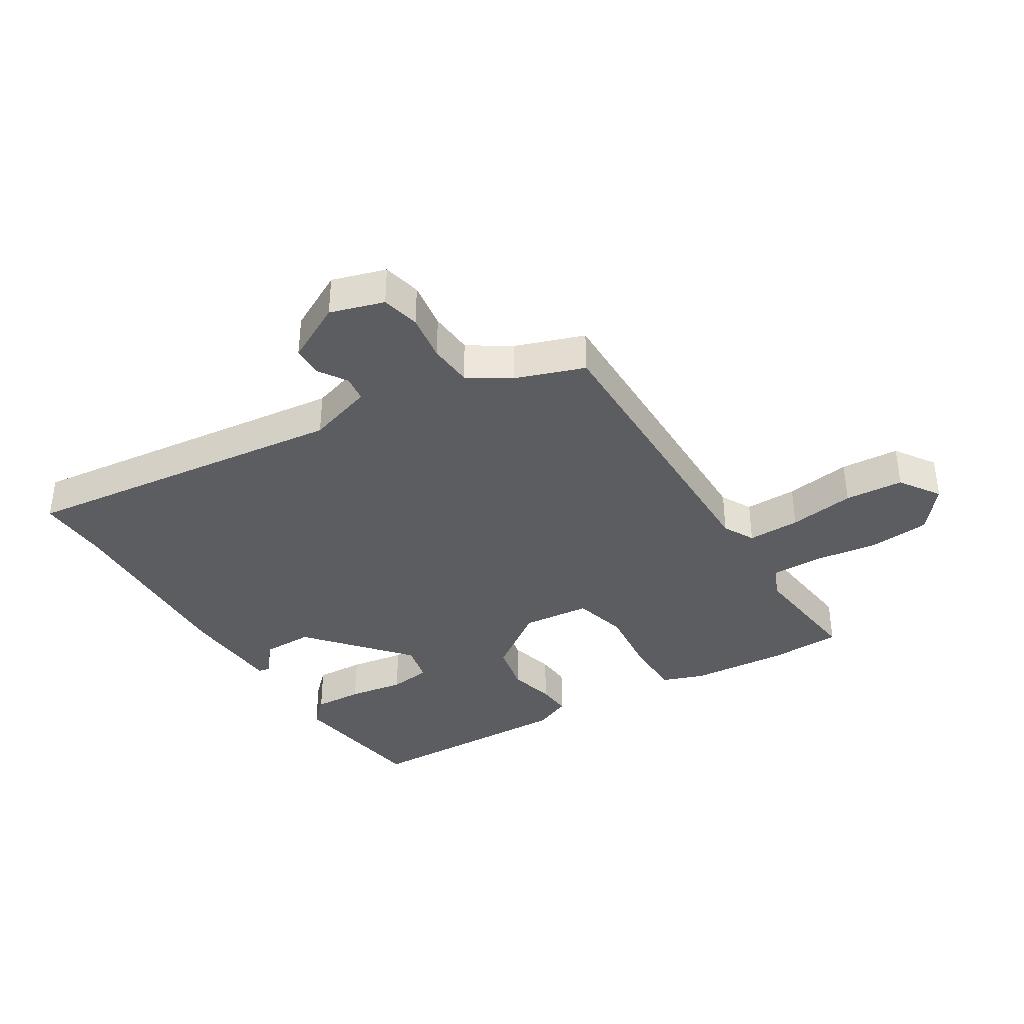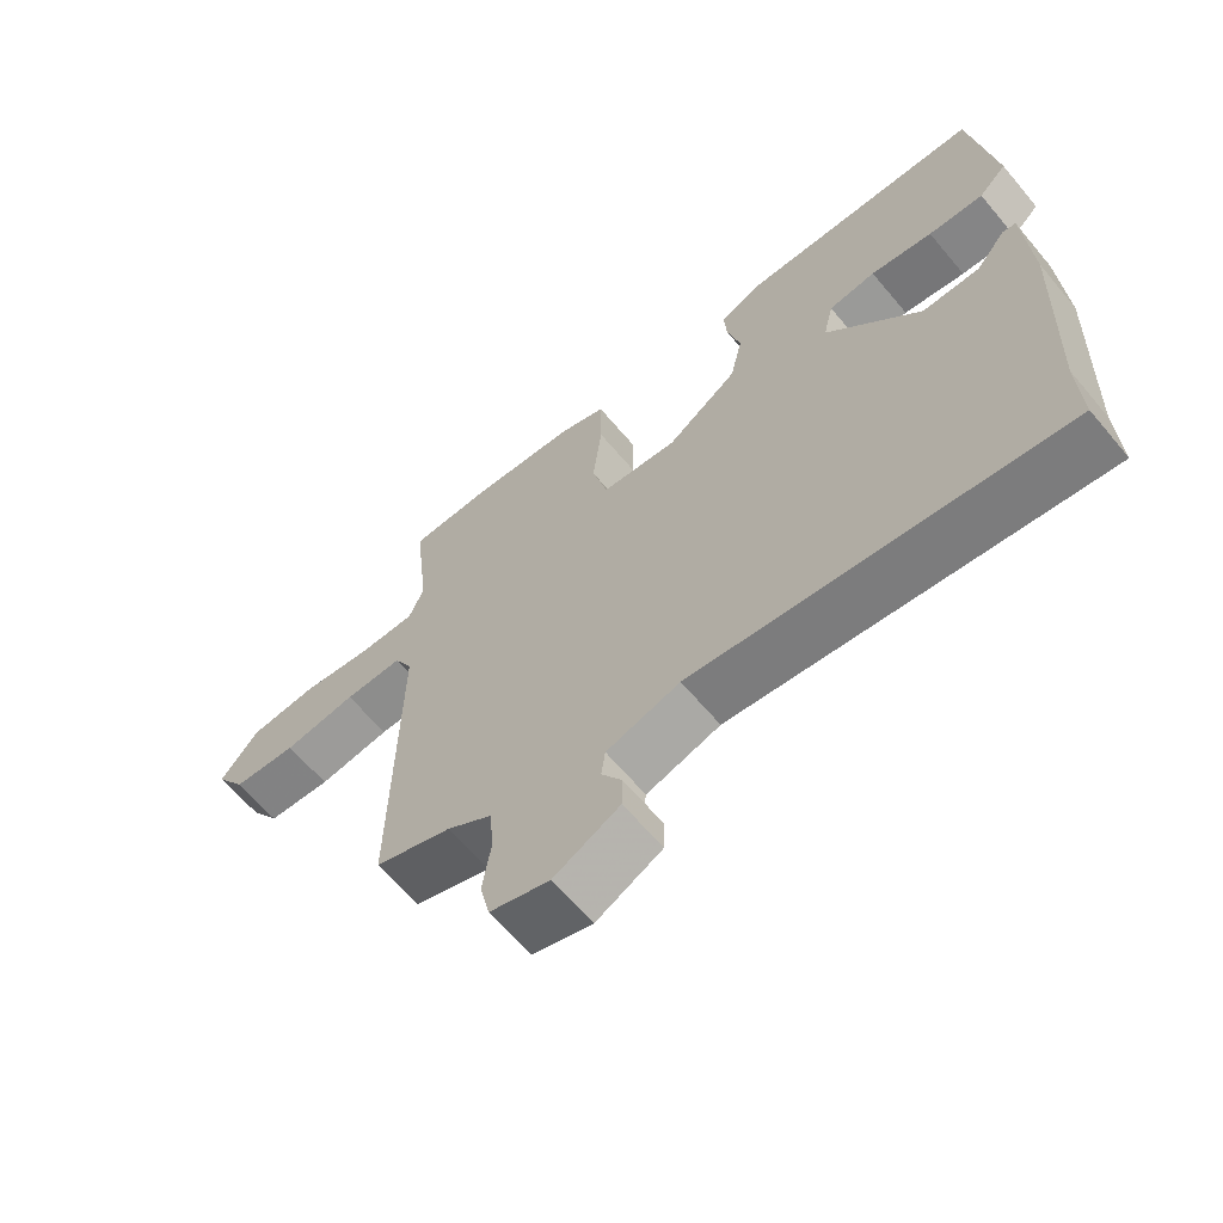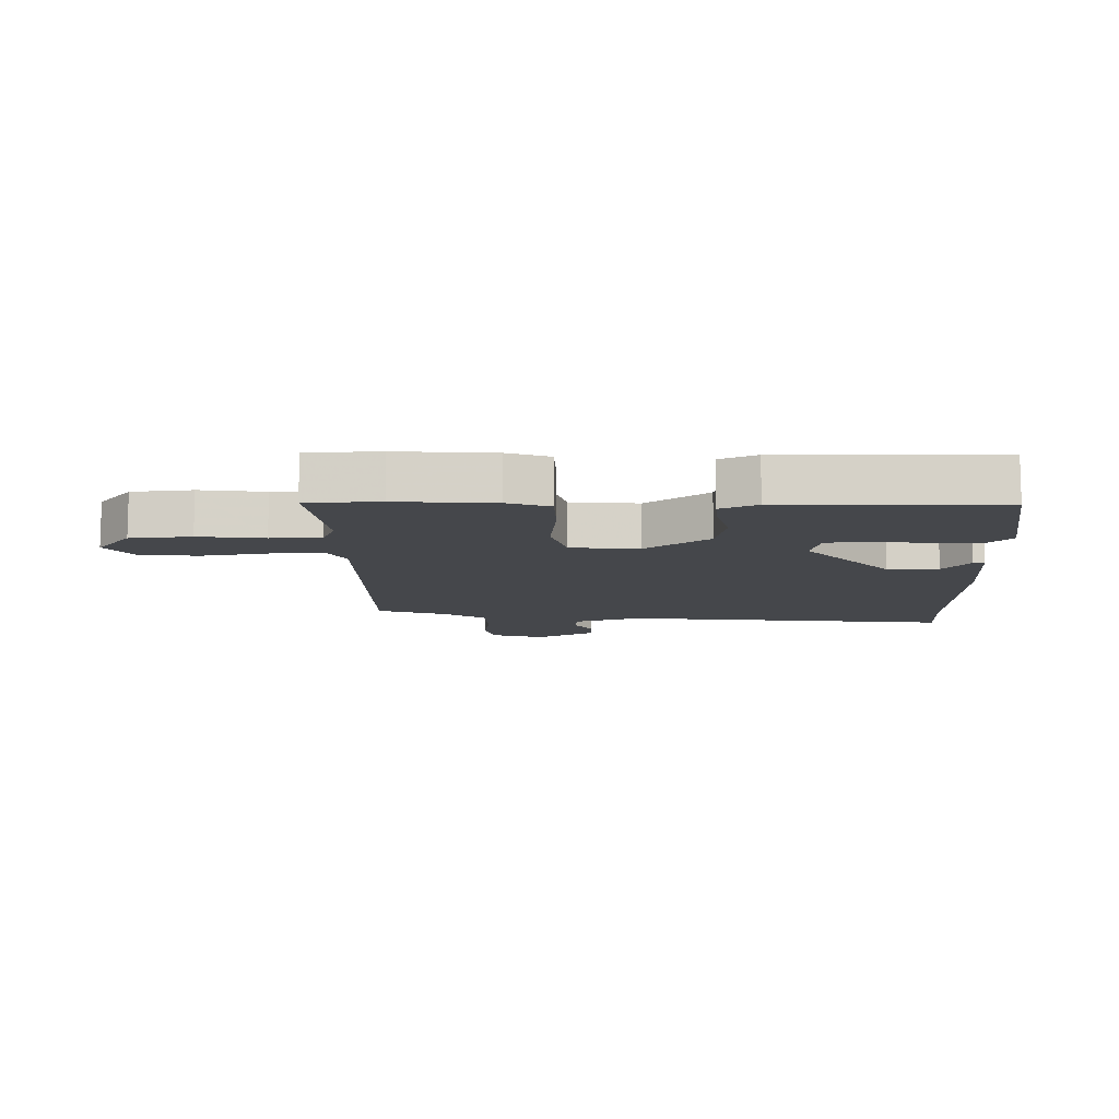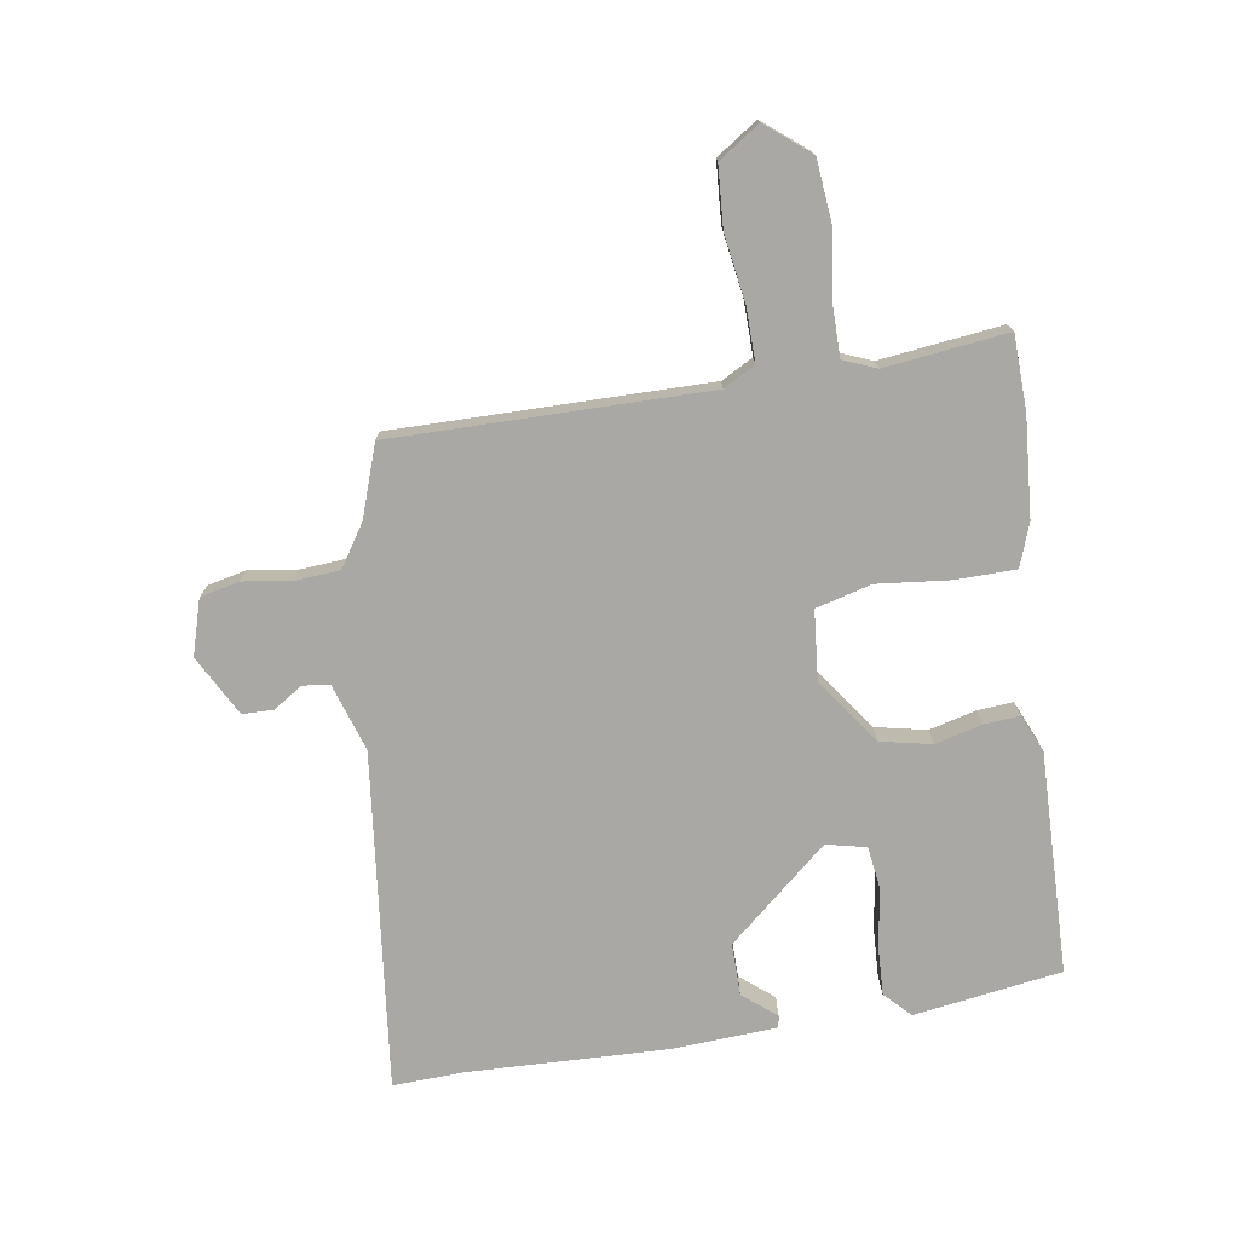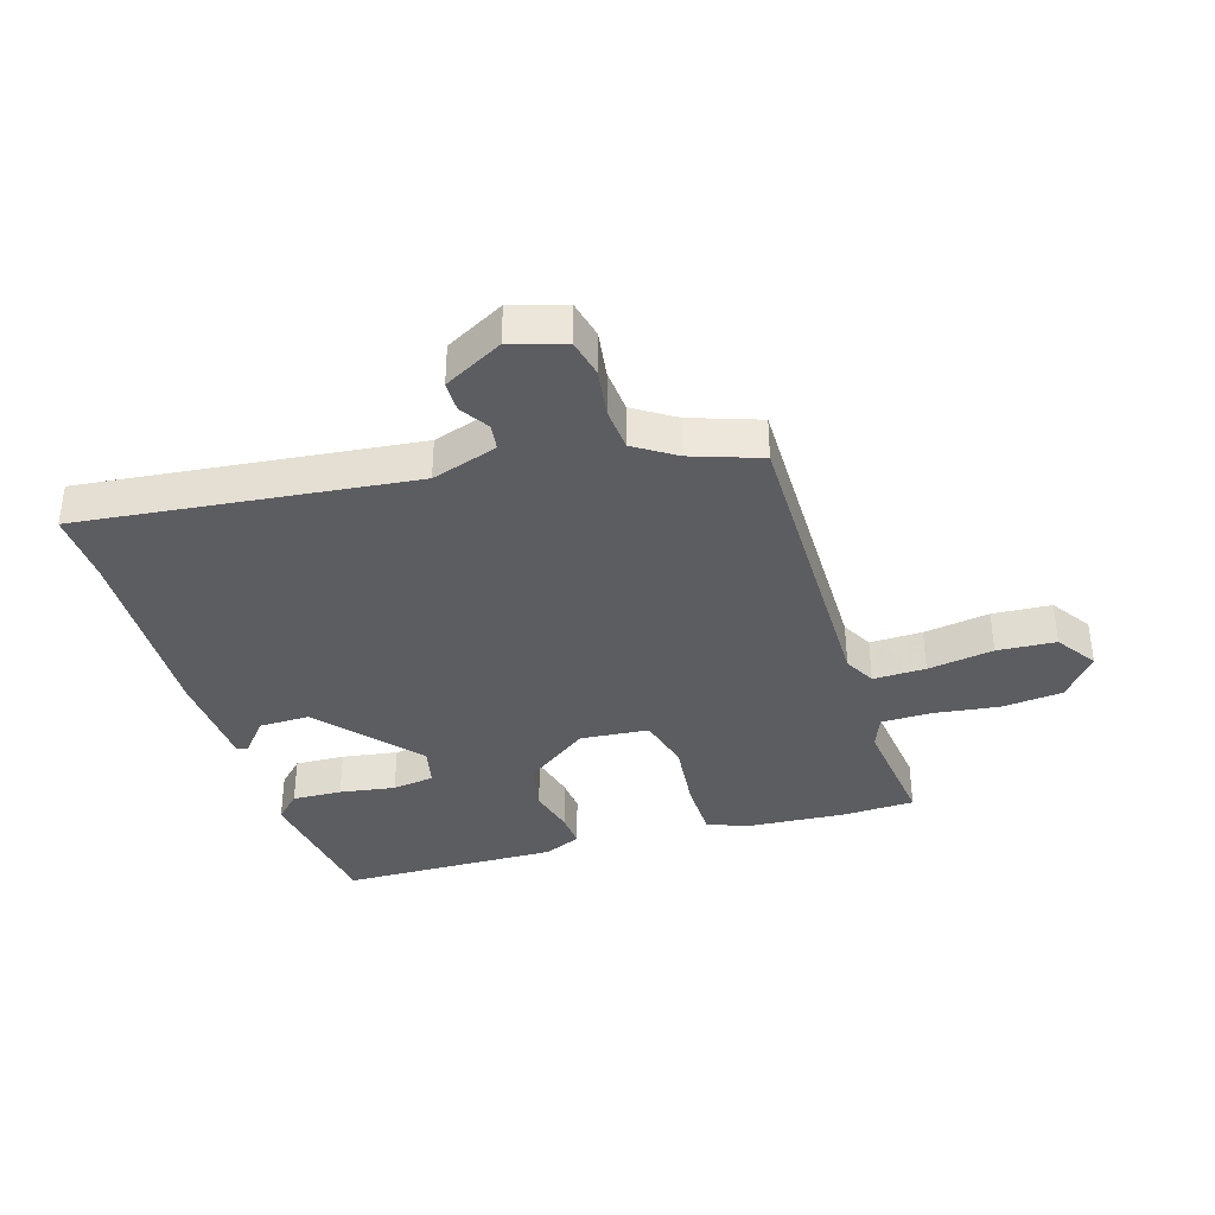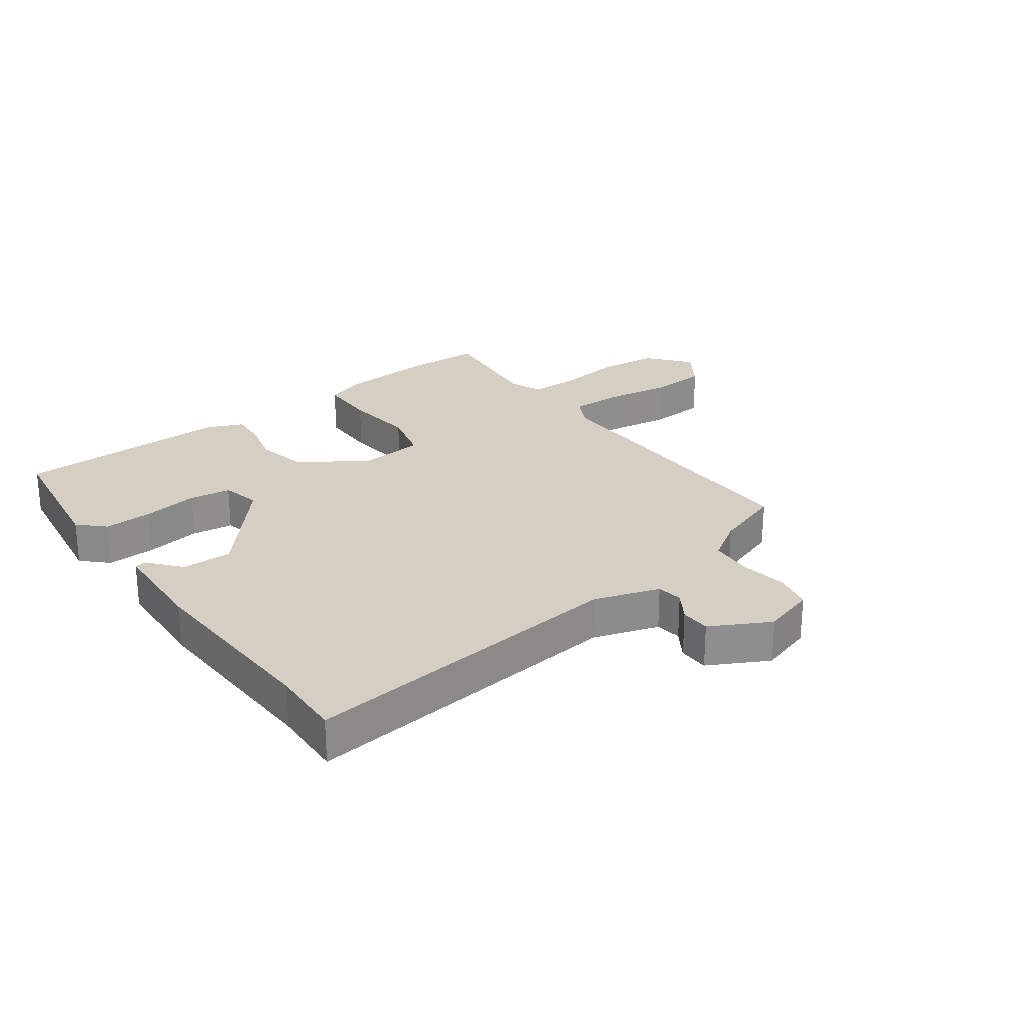
<metadata>
{"format":"obj","ext":"obj","renderer":"f3d","projection":"perspective","resolution":1024,"background":"white","views":[{"elev":-37.2,"azim":-148.1,"up":"+Y"},{"elev":-64.0,"azim":40.0,"up":"+Z"},{"elev":-10.5,"azim":1.7,"up":"+Y"},{"elev":-74.9,"azim":-80.7,"up":"+Y"},{"elev":-37.0,"azim":-162.5,"up":"+Y"},{"elev":25.4,"azim":144.0,"up":"+Y"}]}
</metadata>
<code>
v 0.482 0.07 0.457
v 0.516 0.07 0.22
v 0.475 0.07 0.18
v 0.394 0.07 0.184
v 0.303 0.07 0.199
v 0.234 0.07 0.19
v 0.219 0.07 0.126
v 0.356 0.07 -0.035
v 0.44 0.07 -0.035
v 0.484 0.07 0.018
v 0.503 0.07 0.015
v 0.512 0.07 -0.153
v 0.499 0.07 -0.471
v 0.503 0.07 -0.588
v -0.038 0.07 -0.523
v -0.146 0.07 -0.557
v -0.152 0.07 -0.6
v -0.122 0.07 -0.647
v -0.123 0.07 -0.697
v -0.22 0.07 -0.748
v -0.308 0.07 -0.721
v -0.322 0.07 -0.658
v -0.31 0.07 -0.58
v -0.315 0.07 -0.508
v -0.382 0.07 -0.464
v -0.495 0.07 -0.424
v -0.488 0.07 0.08
v -0.515 0.07 0.131
v -0.601 0.07 0.13
v -0.709 0.07 0.114
v -0.805 0.07 0.121
v -0.849 0.07 0.187
v -0.792 0.07 0.257
v -0.692 0.07 0.266
v -0.585 0.07 0.251
v -0.503 0.07 0.251
v -0.481 0.07 0.304
v -0.503 0.07 0.5
v -0.384 0.07 0.503
v -0.226 0.07 0.49
v -0.157 0.07 0.465
v -0.156 0.07 0.369
v -0.169 0.07 0.252
v -0.146 0.07 0.163
v -0.034 0.07 0.152
v 0.071 0.07 0.227
v 0.089 0.07 0.309
v 0.07 0.07 0.385
v 0.066 0.07 0.442
v 0.127 0.07 0.468
v 0.482 0 0.457
v 0.516 0 0.22
v 0.475 0 0.18
v 0.394 0 0.184
v 0.303 0 0.199
v 0.234 0 0.19
v 0.219 0 0.126
v 0.356 0 -0.035
v 0.44 0 -0.035
v 0.484 0 0.018
v 0.503 0 0.015
v 0.512 0 -0.153
v 0.499 0 -0.471
v 0.503 0 -0.588
v -0.038 0 -0.523
v -0.146 0 -0.557
v -0.152 0 -0.6
v -0.122 0 -0.647
v -0.123 0 -0.697
v -0.22 0 -0.748
v -0.308 0 -0.721
v -0.322 0 -0.658
v -0.31 0 -0.58
v -0.315 0 -0.508
v -0.382 0 -0.464
v -0.495 0 -0.424
v -0.488 0 0.08
v -0.515 0 0.131
v -0.601 0 0.13
v -0.709 0 0.114
v -0.805 0 0.121
v -0.849 0 0.187
v -0.792 0 0.257
v -0.692 0 0.266
v -0.585 0 0.251
v -0.503 0 0.251
v -0.481 0 0.304
v -0.503 0 0.5
v -0.384 0 0.503
v -0.226 0 0.49
v -0.157 0 0.465
v -0.156 0 0.369
v -0.169 0 0.252
v -0.146 0 0.163
v -0.034 0 0.152
v 0.071 0 0.227
v 0.089 0 0.309
v 0.07 0 0.385
v 0.066 0 0.442
v 0.127 0 0.468
f 3 4 5
f 2 3 5
f 1 2 5
f 50 1 5
f 49 50 5
f 48 49 5
f 47 48 5
f 46 47 5 6
f 45 46 6 7
f 44 45 7 8
f 41 42 43
f 40 41 43
f 39 40 43
f 38 39 43
f 37 38 43
f 36 37 43 44
f 35 36 44 8
f 33 34 35
f 32 33 35
f 31 32 35
f 30 31 35
f 29 30 35
f 28 29 35
f 25 26 27
f 24 25 27
f 21 22 23
f 20 21 23
f 19 20 23
f 18 19 23
f 17 18 23
f 16 17 23 24
f 15 16 24 27
f 15 27 28
f 14 15 28
f 13 14 28
f 11 12 13
f 10 11 13
f 9 10 13
f 13 28 35 8
f 8 9 13
f 55 54 53
f 55 53 52
f 55 52 51
f 55 51 100
f 55 100 99
f 55 99 98
f 55 98 97
f 56 55 97 96
f 57 56 96 95
f 58 57 95 94
f 93 92 91
f 93 91 90
f 93 90 89
f 93 89 88
f 93 88 87
f 94 93 87 86
f 58 94 86 85
f 85 84 83
f 85 83 82
f 85 82 81
f 85 81 80
f 85 80 79
f 85 79 78
f 77 76 75
f 77 75 74
f 73 72 71
f 73 71 70
f 73 70 69
f 73 69 68
f 73 68 67
f 74 73 67 66
f 77 74 66 65
f 78 77 65
f 78 65 64
f 78 64 63
f 63 62 61
f 63 61 60
f 63 60 59
f 58 85 78 63
f 63 59 58
f 1 51 52 2
f 2 52 53 3
f 3 53 54 4
f 4 54 55 5
f 5 55 56 6
f 6 56 57 7
f 7 57 58 8
f 8 58 59 9
f 9 59 60 10
f 10 60 61 11
f 11 61 62 12
f 12 62 63 13
f 13 63 64 14
f 14 64 65 15
f 15 65 66 16
f 16 66 67 17
f 17 67 68 18
f 18 68 69 19
f 19 69 70 20
f 20 70 71 21
f 21 71 72 22
f 22 72 73 23
f 23 73 74 24
f 24 74 75 25
f 25 75 76 26
f 26 76 77 27
f 27 77 78 28
f 28 78 79 29
f 29 79 80 30
f 30 80 81 31
f 31 81 82 32
f 32 82 83 33
f 33 83 84 34
f 34 84 85 35
f 35 85 86 36
f 36 86 87 37
f 37 87 88 38
f 38 88 89 39
f 39 89 90 40
f 40 90 91 41
f 41 91 92 42
f 42 92 93 43
f 43 93 94 44
f 44 94 95 45
f 45 95 96 46
f 46 96 97 47
f 47 97 98 48
f 48 98 99 49
f 49 99 100 50
f 50 100 51 1

</code>
